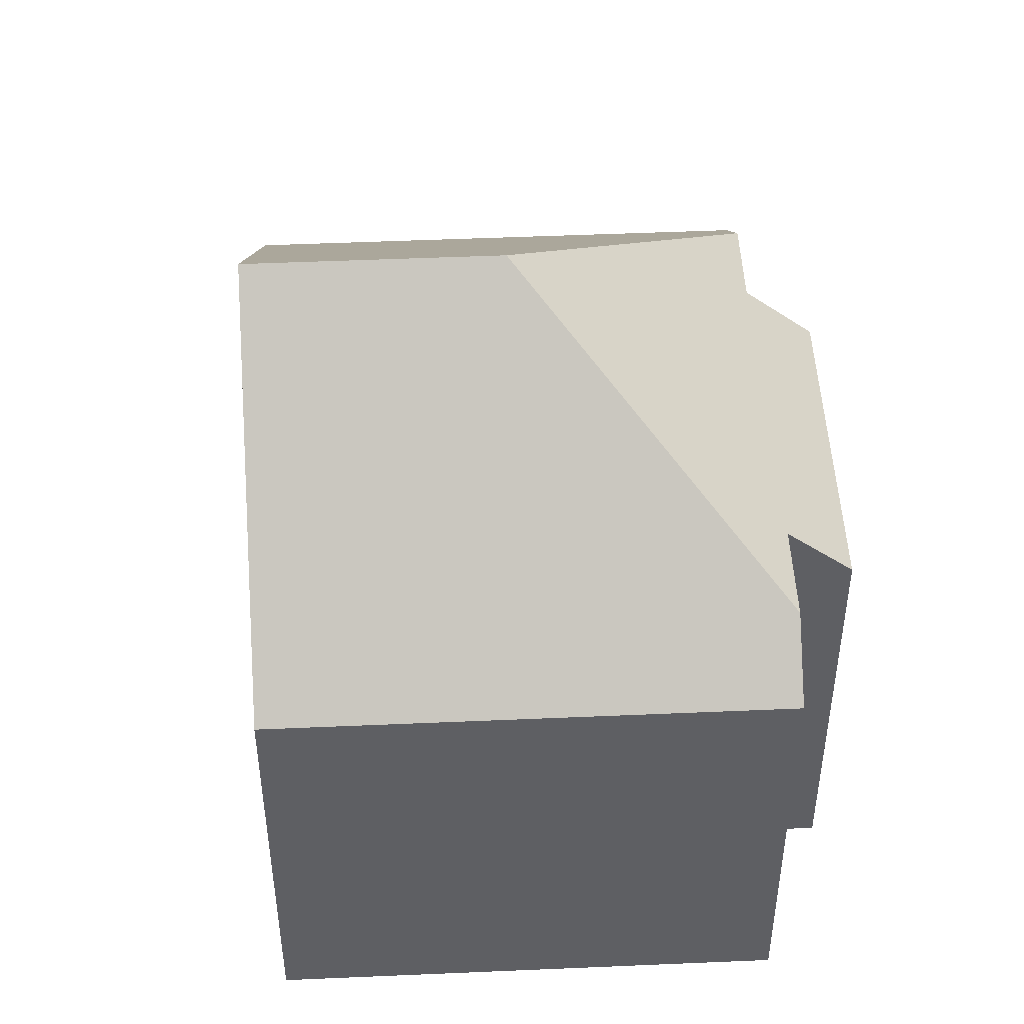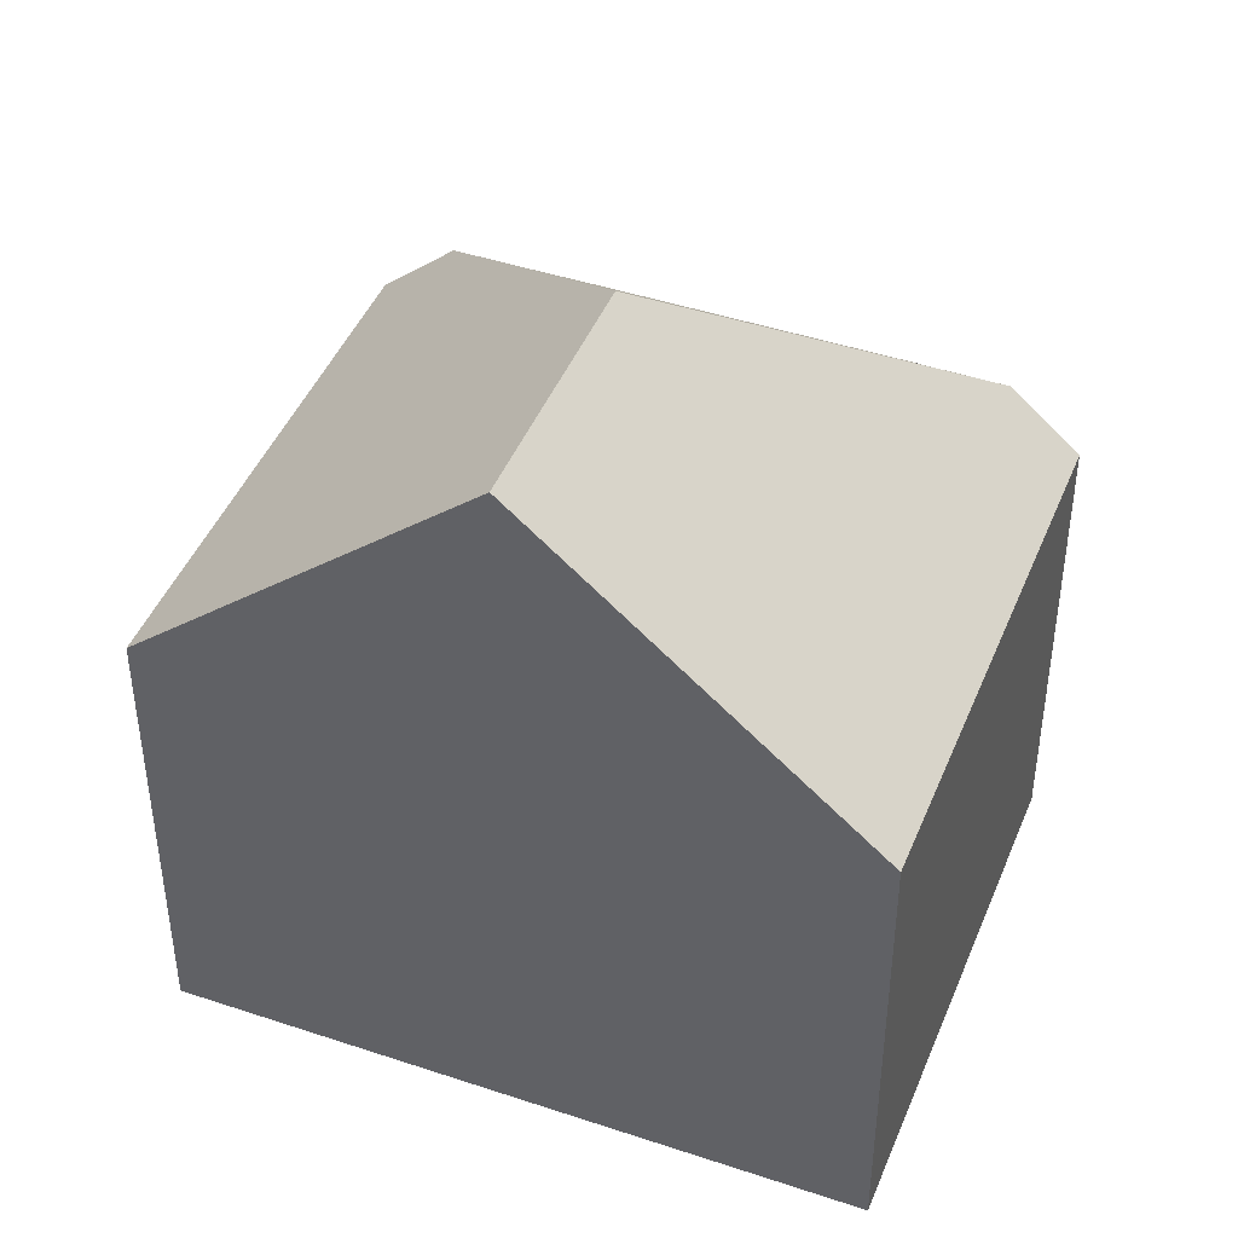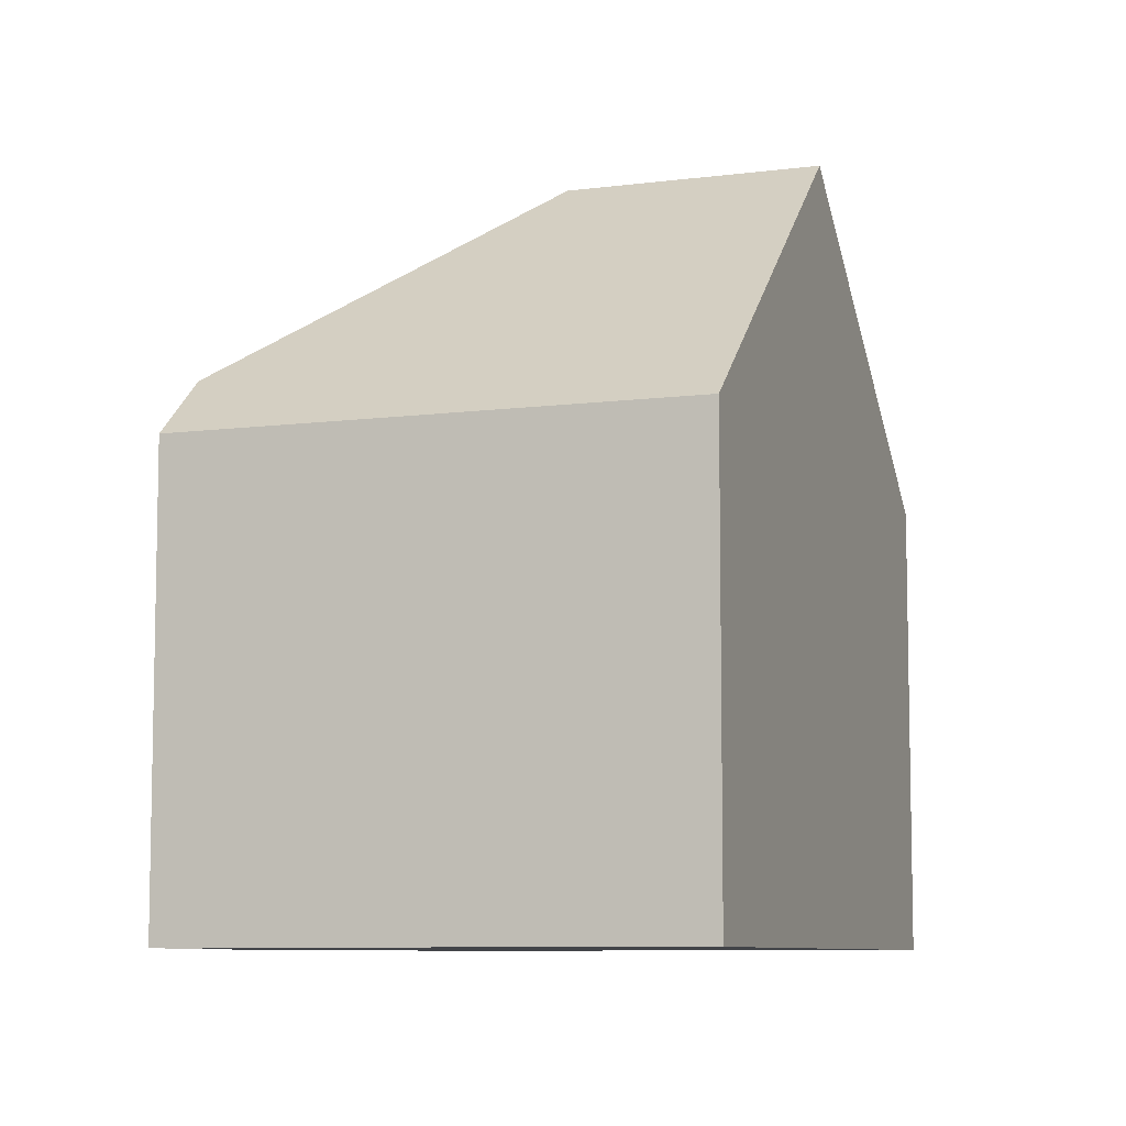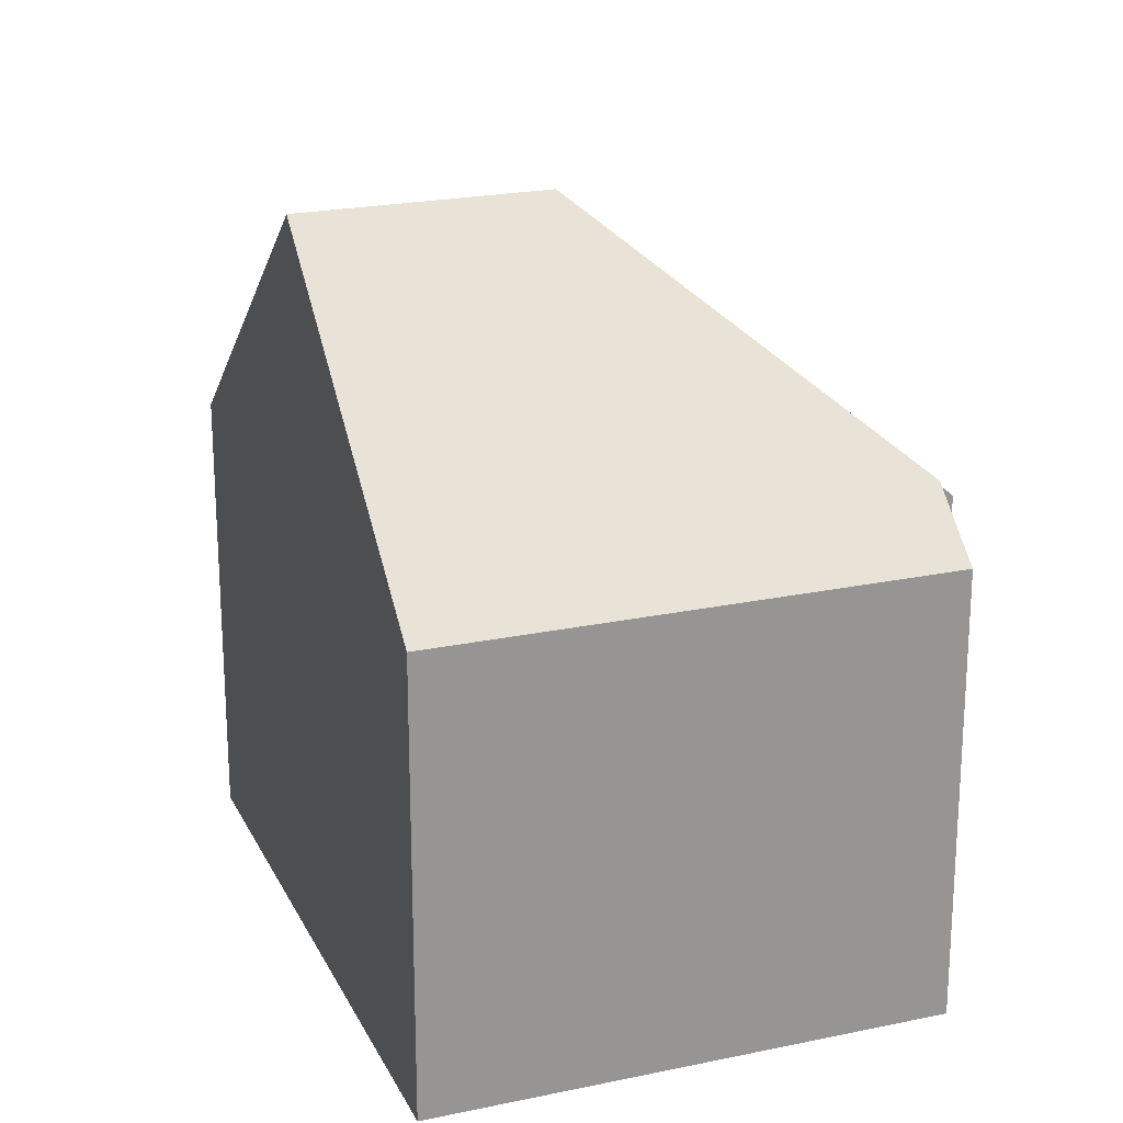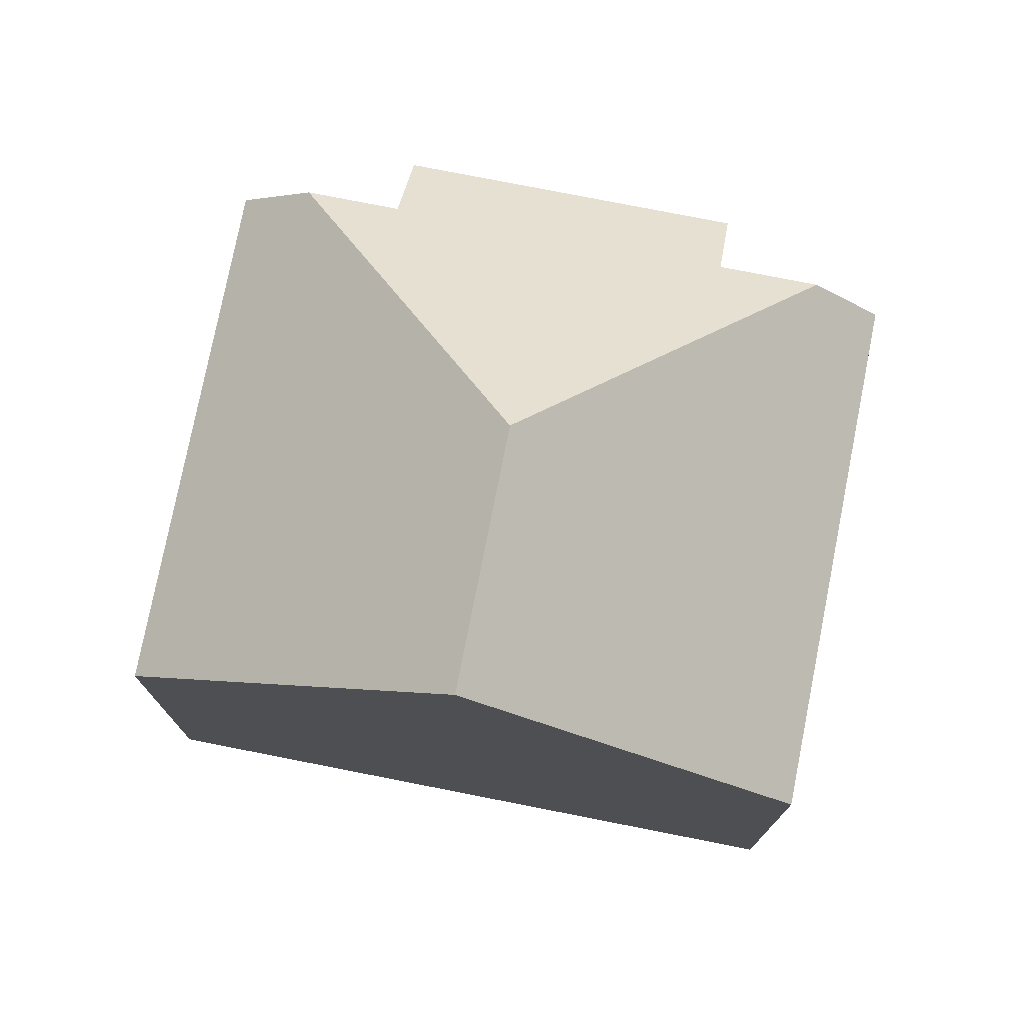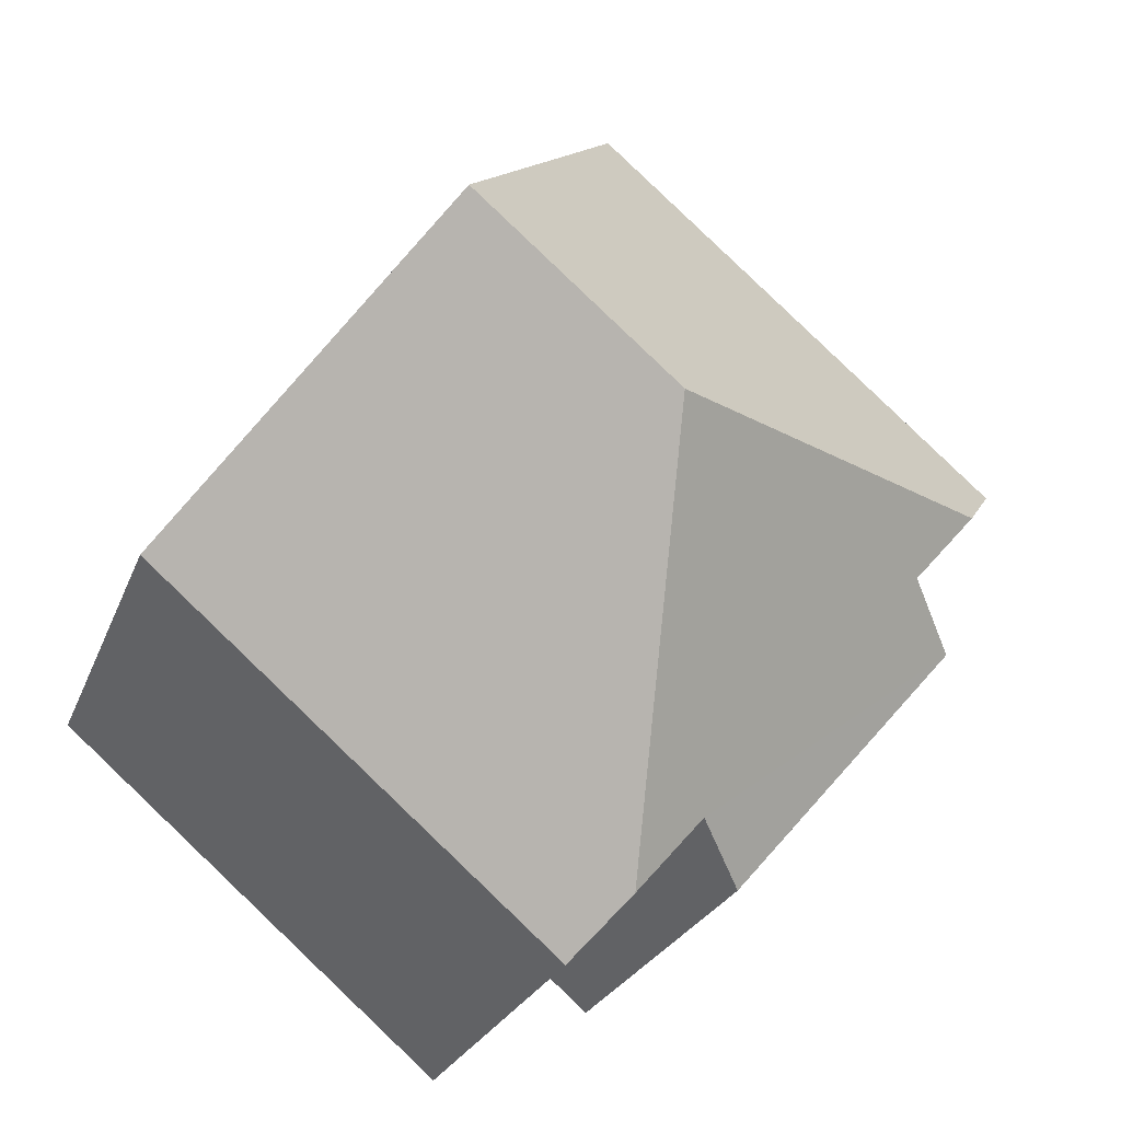
<metadata>
{"format":"obj","ext":"obj","renderer":"f3d","projection":"perspective","resolution":1024,"background":"white","views":[{"elev":48.6,"azim":136.4,"up":"+Y"},{"elev":44.5,"azim":70.5,"up":"+Y"},{"elev":-8.1,"azim":-20.8,"up":"+Y"},{"elev":22.0,"azim":118.8,"up":"+Y"},{"elev":76.8,"azim":60.3,"up":"+Y"},{"elev":-23.8,"azim":162.8,"up":"+Z"}]}
</metadata>
<code>
v  1.214 10.24 -3.931
v  7.403 11.57 -8.691
v  6.216 10.24 -9.718
v  9.504 16.7 -1.863
v  2.464 11.64 -2.851
v  1.08 11.64 -1.25
v  8.883 11.57 -10.4
v  8.885 10.24 7.68
v  0 10.24 6.271e-16
v  13.87 16.7 1.911
v  9.909 10.24 -11.59
v  18.86 10.24 -3.857
v  0 0 0
v  8.885 -4.703e-16 7.68
v  2.464 1.746e-16 -2.851
v  1.214 2.407e-16 -3.931
v  13.87 -1.17e-16 1.911
v  18.86 2.362e-16 -3.857
v  9.909 7.097e-16 -11.59
v  7.403 5.322e-16 -8.691
v  6.216 5.951e-16 -9.718
v  8.883 6.37e-16 -10.4
v  1.08 7.654e-17 -1.25
g defaultobject
f 1 2 3
f 2 1 4
f 4 1 5
f 4 5 6
f 4 7 2
f 8 6 9
f 6 8 4
f 4 8 10
f 11 10 12
f 10 11 4
f 4 11 7
f 13 8 9
f 8 13 14
f 1 15 5
f 15 1 16
f 8 12 10
f 12 8 14
f 12 14 17
f 12 17 18
f 18 11 12
f 11 18 19
f 20 3 2
f 3 20 21
f 11 2 7
f 2 11 20
f 20 11 19
f 20 19 22
f 21 1 3
f 1 21 16
f 5 9 6
f 9 5 15
f 9 15 23
f 9 23 13
f 18 22 19
f 22 18 20
f 20 18 16
f 16 18 15
f 15 18 23
f 23 18 13
f 13 18 17
f 13 17 14
f 16 21 20

</code>
